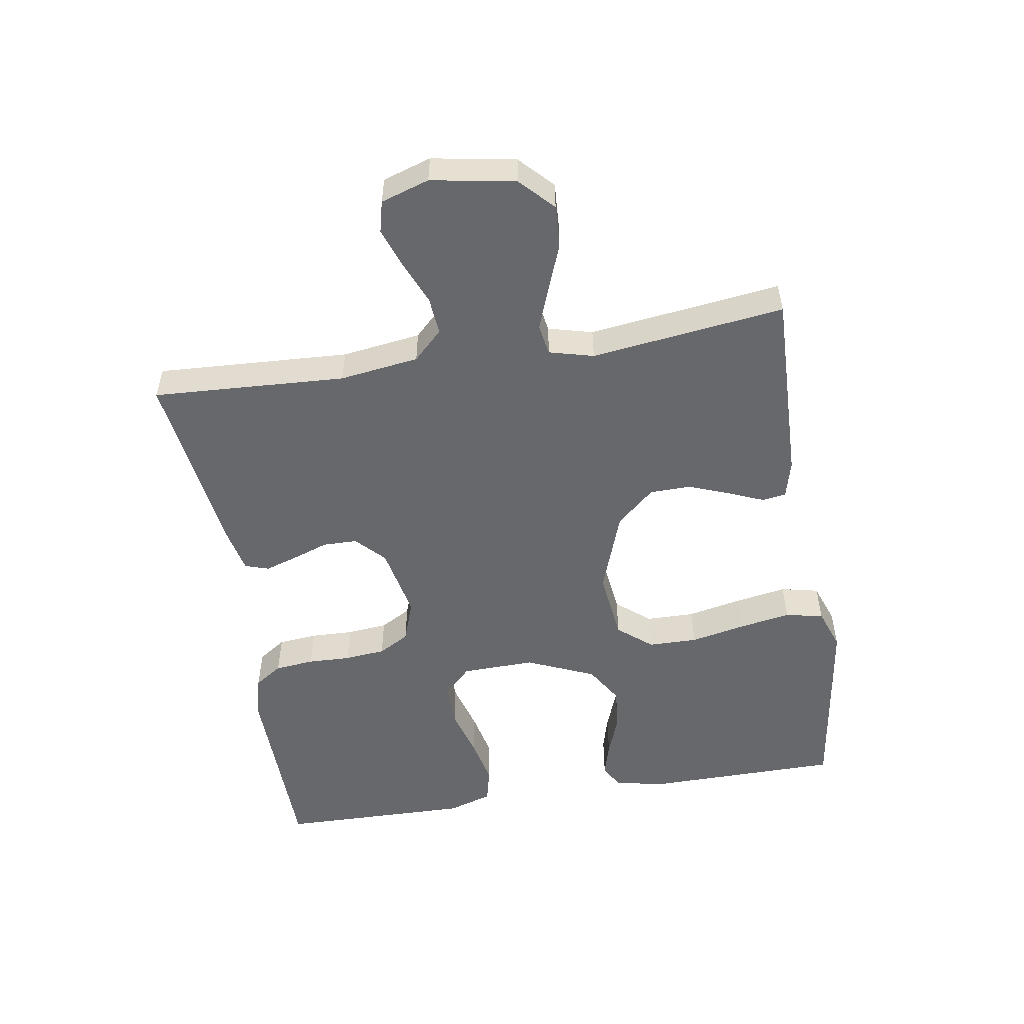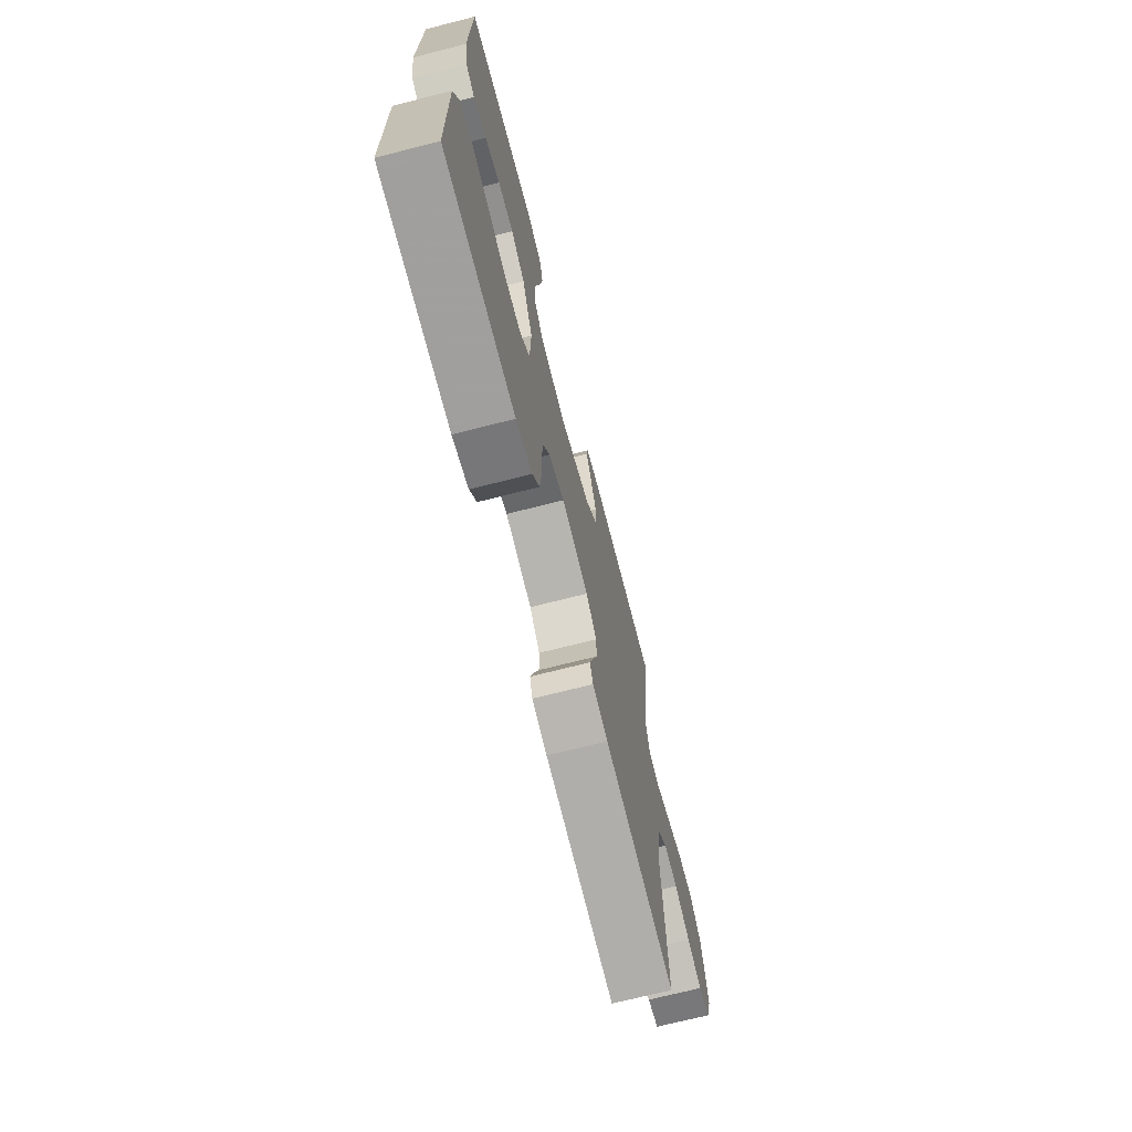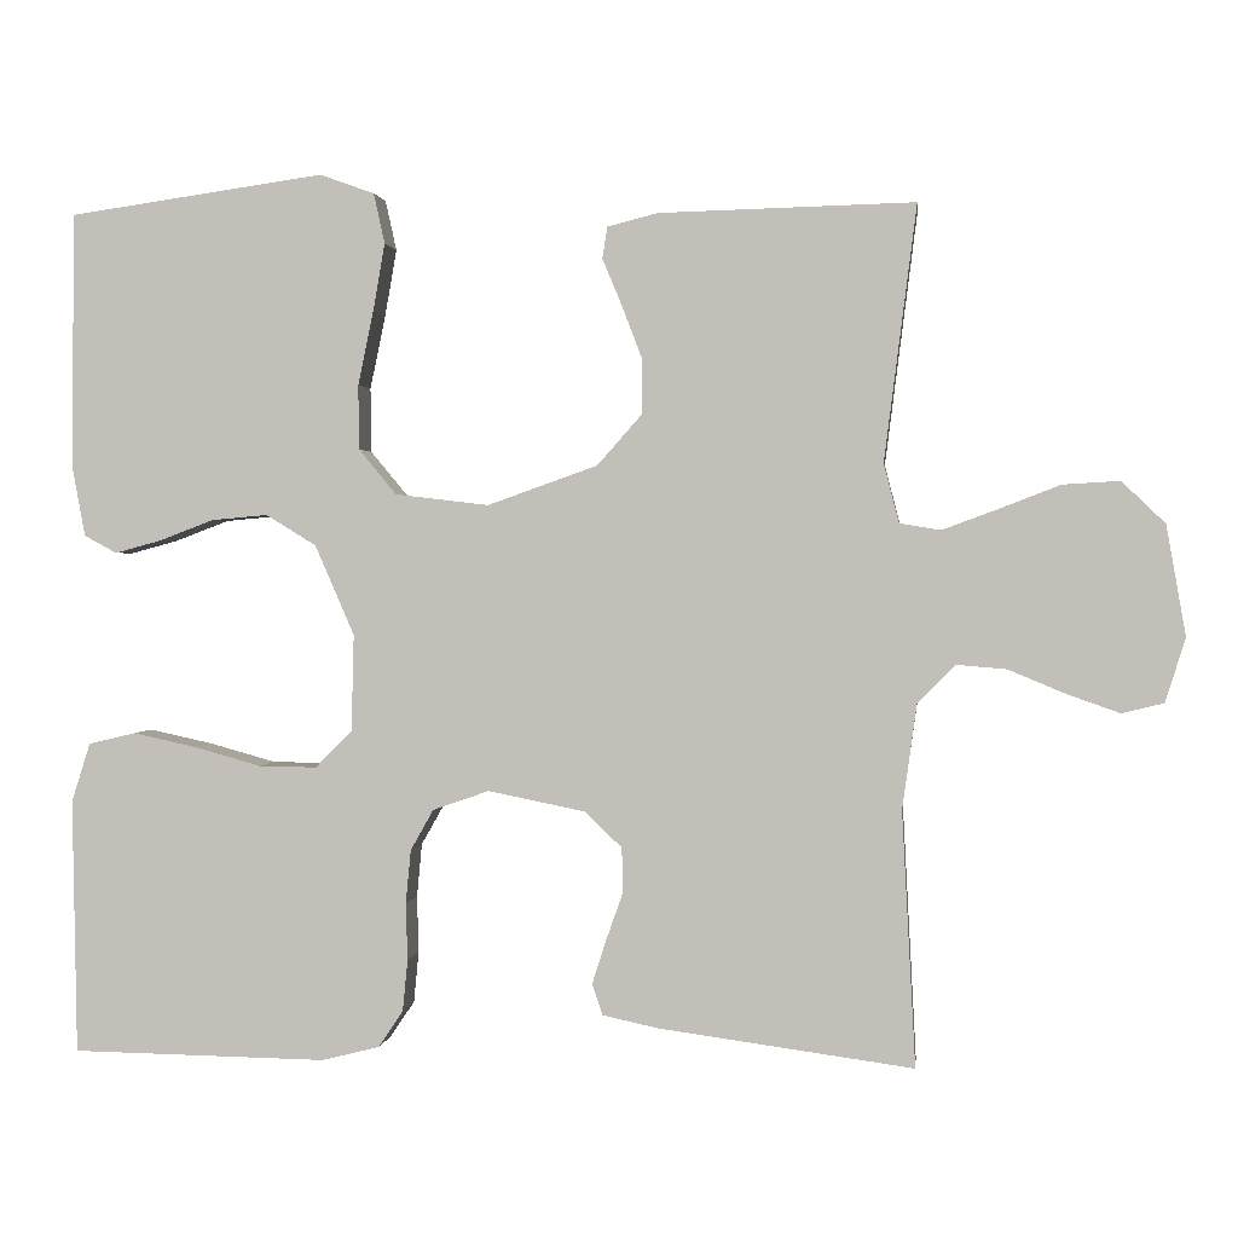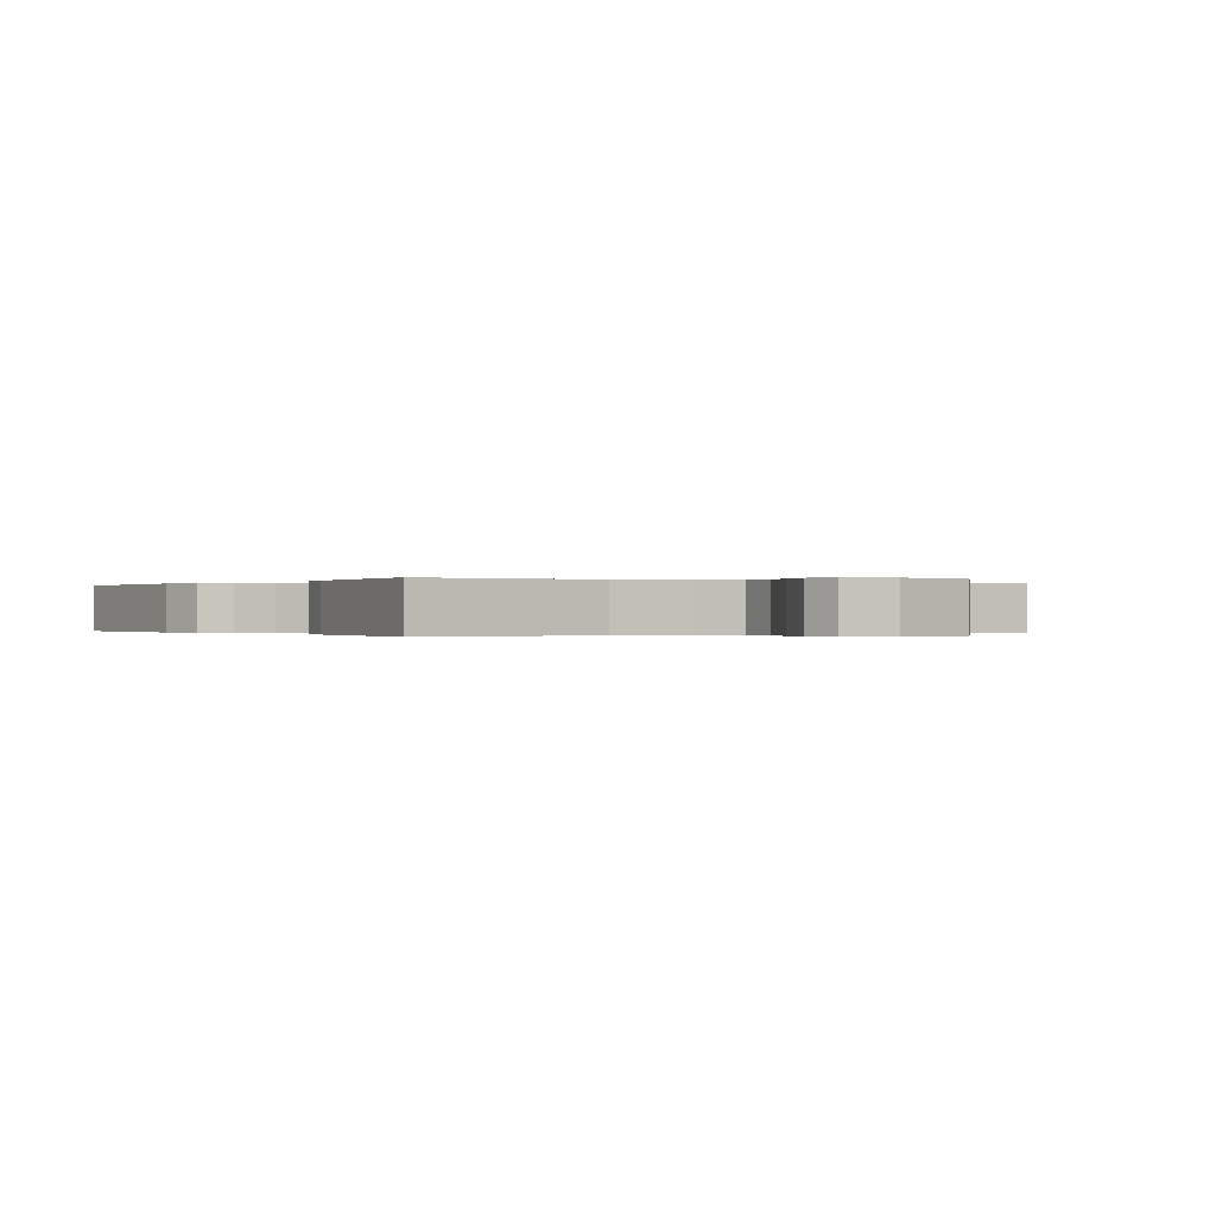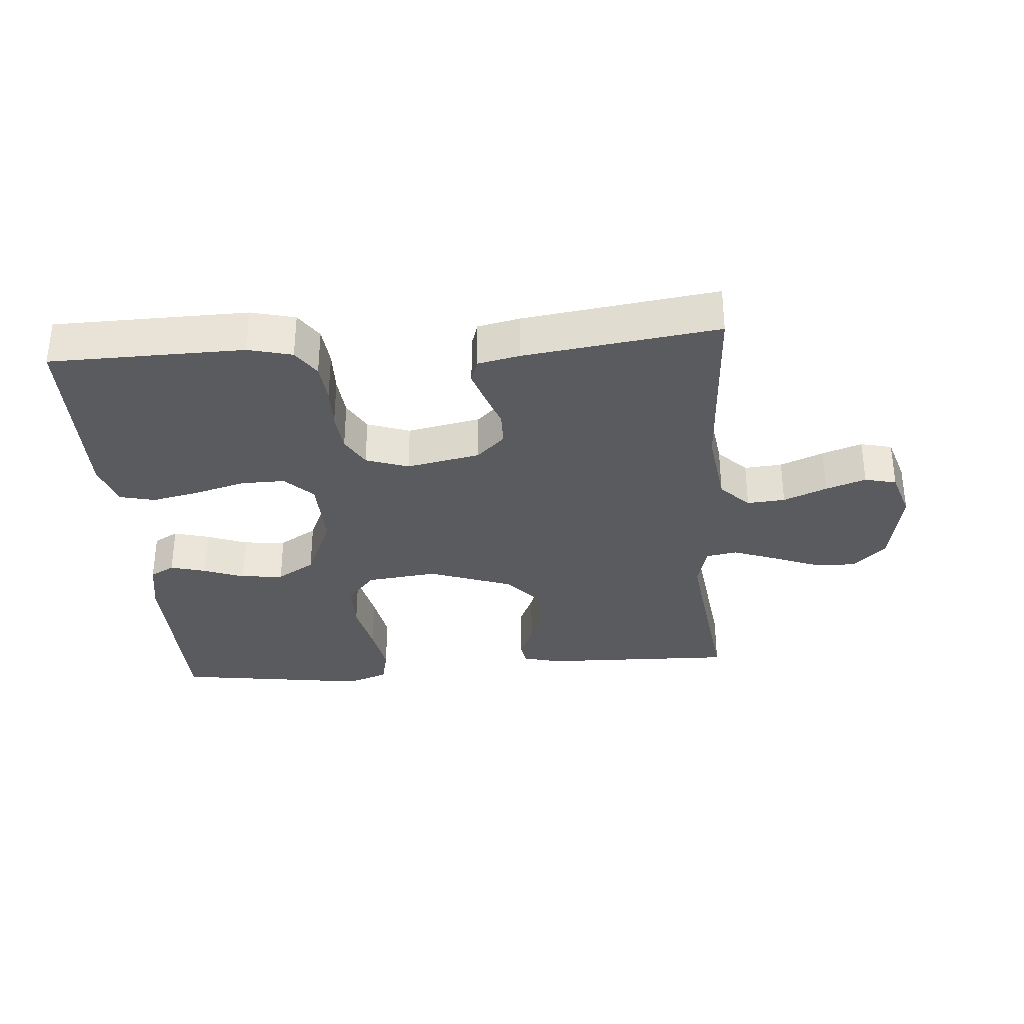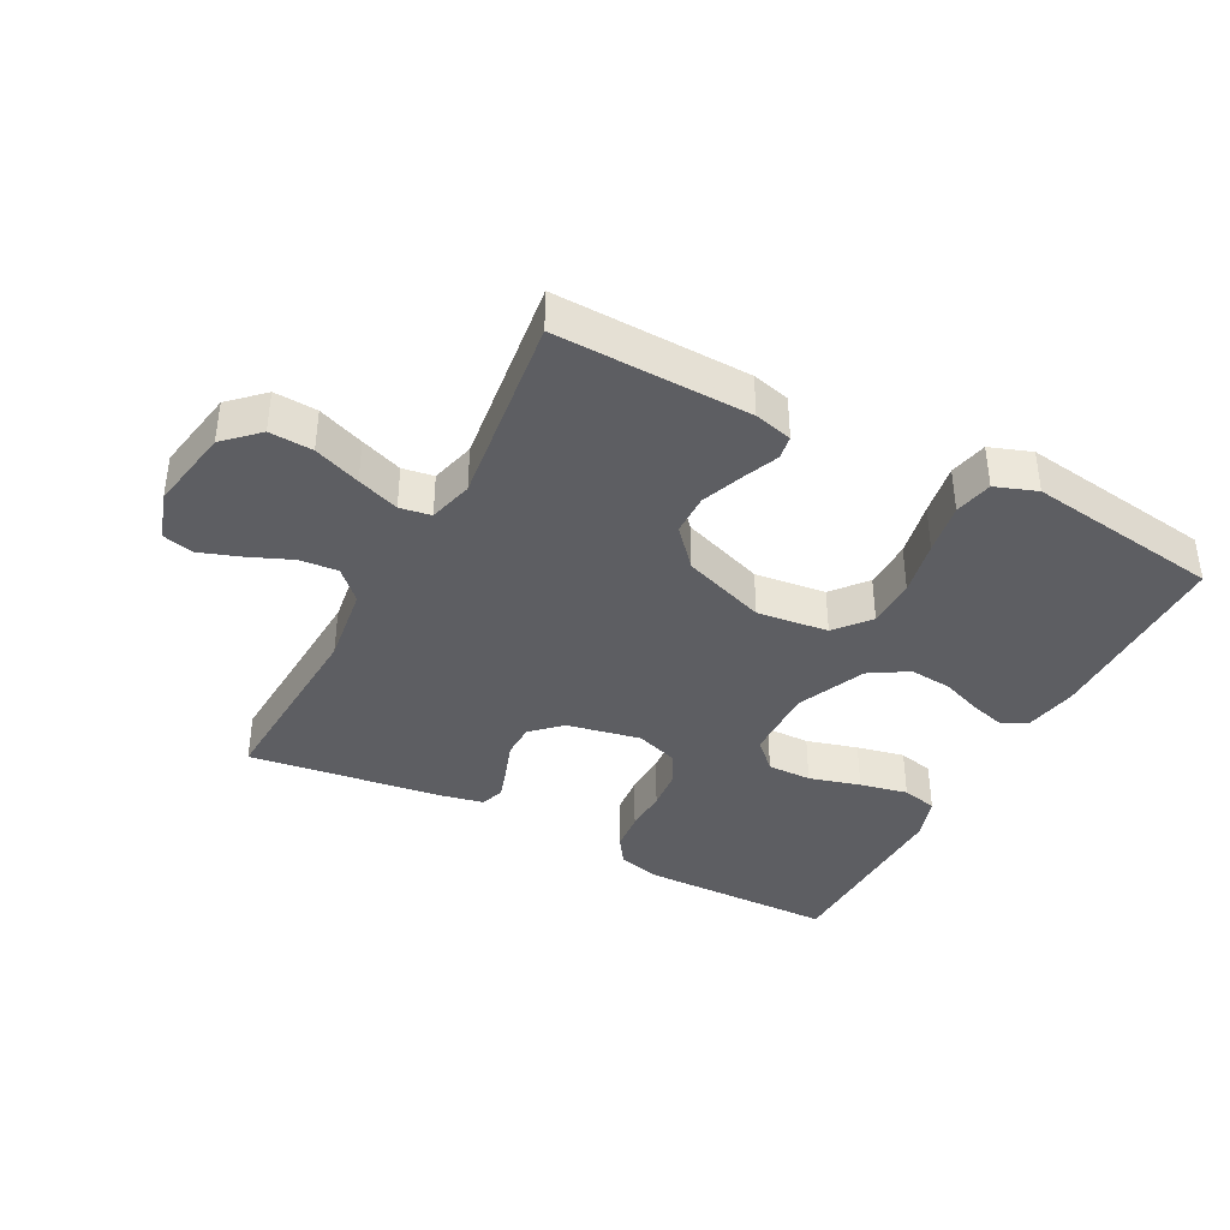
<metadata>
{"format":"obj","ext":"obj","renderer":"f3d","projection":"perspective","resolution":1024,"background":"white","views":[{"elev":-52.5,"azim":-80.8,"up":"+Y"},{"elev":-70.6,"azim":104.3,"up":"+Z"},{"elev":1.2,"azim":-173.3,"up":"+Z"},{"elev":-0.1,"azim":-123.5,"up":"+Y"},{"elev":-32.7,"azim":-175.5,"up":"+Y"},{"elev":-38.8,"azim":-27.8,"up":"+Y"}]}
</metadata>
<code>
v -0.5 0.07 -0.5
v -0.484 0.07 -0.2
v -0.501 0.07 -0.077
v -0.545 0.07 -0.032
v -0.604 0.07 -0.037
v -0.671 0.07 -0.065
v -0.733 0.07 -0.087
v -0.782 0.07 -0.075
v -0.806 0.07 0
v -0.783 0.07 0.13
v -0.732 0.07 0.179
v -0.665 0.07 0.175
v -0.593 0.07 0.147
v -0.528 0.07 0.123
v -0.48 0.07 0.131
v -0.462 0.07 0.2
v -0.5 0.07 0.5
v -0.2 0.07 0.492
v -0.141 0.07 0.477
v -0.135 0.07 0.44
v -0.158 0.07 0.385
v -0.182 0.07 0.322
v -0.181 0.07 0.258
v -0.129 0.07 0.199
v 0 0.07 0.153
v 0.11 0.07 0.166
v 0.154 0.07 0.219
v 0.155 0.07 0.295
v 0.137 0.07 0.381
v 0.123 0.07 0.461
v 0.136 0.07 0.52
v 0.2 0.07 0.543
v 0.5 0.07 0.5
v 0.503 0.07 0.2
v 0.488 0.07 0.118
v 0.45 0.07 0.097
v 0.395 0.07 0.112
v 0.332 0.07 0.136
v 0.266 0.07 0.142
v 0.207 0.07 0.106
v 0.161 0.07 0
v 0.164 0.07 -0.114
v 0.207 0.07 -0.157
v 0.275 0.07 -0.156
v 0.354 0.07 -0.134
v 0.428 0.07 -0.118
v 0.483 0.07 -0.131
v 0.505 0.07 -0.2
v 0.5 0.07 -0.5
v 0.2 0.07 -0.505
v 0.132 0.07 -0.488
v 0.103 0.07 -0.445
v 0.097 0.07 -0.384
v 0.099 0.07 -0.317
v 0.093 0.07 -0.254
v 0.066 0.07 -0.206
v 0 0.07 -0.183
v -0.114 0.07 -0.206
v -0.158 0.07 -0.248
v -0.159 0.07 -0.301
v -0.139 0.07 -0.358
v -0.123 0.07 -0.408
v -0.135 0.07 -0.445
v -0.2 0.07 -0.459
v -0.5 0 -0.5
v -0.484 0 -0.2
v -0.501 0 -0.077
v -0.545 0 -0.032
v -0.604 0 -0.037
v -0.671 0 -0.065
v -0.733 0 -0.087
v -0.782 0 -0.075
v -0.806 0 0
v -0.783 0 0.13
v -0.732 0 0.179
v -0.665 0 0.175
v -0.593 0 0.147
v -0.528 0 0.123
v -0.48 0 0.131
v -0.462 0 0.2
v -0.5 0 0.5
v -0.2 0 0.492
v -0.141 0 0.477
v -0.135 0 0.44
v -0.158 0 0.385
v -0.182 0 0.322
v -0.181 0 0.258
v -0.129 0 0.199
v 0 0 0.153
v 0.11 0 0.166
v 0.154 0 0.219
v 0.155 0 0.295
v 0.137 0 0.381
v 0.123 0 0.461
v 0.136 0 0.52
v 0.2 0 0.543
v 0.5 0 0.5
v 0.503 0 0.2
v 0.488 0 0.118
v 0.45 0 0.097
v 0.395 0 0.112
v 0.332 0 0.136
v 0.266 0 0.142
v 0.207 0 0.106
v 0.161 0 0
v 0.164 0 -0.114
v 0.207 0 -0.157
v 0.275 0 -0.156
v 0.354 0 -0.134
v 0.428 0 -0.118
v 0.483 0 -0.131
v 0.505 0 -0.2
v 0.5 0 -0.5
v 0.2 0 -0.505
v 0.132 0 -0.488
v 0.103 0 -0.445
v 0.097 0 -0.384
v 0.099 0 -0.317
v 0.093 0 -0.254
v 0.066 0 -0.206
v 0 0 -0.183
v -0.114 0 -0.206
v -0.158 0 -0.248
v -0.159 0 -0.301
v -0.139 0 -0.358
v -0.123 0 -0.408
v -0.135 0 -0.445
v -0.2 0 -0.459
f 64 1 2
f 63 64 2
f 62 63 2
f 61 62 2
f 60 61 2
f 59 60 2 3
f 58 59 3 4
f 57 58 4
f 52 53 54
f 51 52 54
f 50 51 54
f 49 50 54
f 48 49 54
f 47 48 54
f 46 47 54
f 45 46 54
f 44 45 54
f 43 44 54 55
f 42 43 55 56
f 36 37 38
f 35 36 38
f 34 35 38
f 33 34 38
f 32 33 38
f 31 32 38
f 30 31 38
f 29 30 38
f 28 29 38
f 27 28 38 39
f 26 27 39 40
f 19 20 21
f 18 19 21
f 17 18 21
f 16 17 21
f 15 16 21 22
f 11 12 13
f 10 11 13
f 9 10 13
f 8 9 13
f 7 8 13
f 6 7 13
f 5 6 13
f 4 5 13 14
f 57 4 14 15
f 56 57 15
f 42 56 15
f 41 42 15
f 25 26 40 41
f 24 25 41 15
f 15 22 23
f 15 23 24
f 66 65 128
f 66 128 127
f 66 127 126
f 66 126 125
f 66 125 124
f 67 66 124 123
f 68 67 123 122
f 68 122 121
f 118 117 116
f 118 116 115
f 118 115 114
f 118 114 113
f 118 113 112
f 118 112 111
f 118 111 110
f 118 110 109
f 118 109 108
f 119 118 108 107
f 120 119 107 106
f 102 101 100
f 102 100 99
f 102 99 98
f 102 98 97
f 102 97 96
f 102 96 95
f 102 95 94
f 102 94 93
f 102 93 92
f 103 102 92 91
f 104 103 91 90
f 85 84 83
f 85 83 82
f 85 82 81
f 85 81 80
f 86 85 80 79
f 77 76 75
f 77 75 74
f 77 74 73
f 77 73 72
f 77 72 71
f 77 71 70
f 77 70 69
f 78 77 69 68
f 79 78 68 121
f 79 121 120
f 79 120 106
f 79 106 105
f 105 104 90 89
f 79 105 89 88
f 87 86 79
f 88 87 79
f 1 65 66 2
f 2 66 67 3
f 3 67 68 4
f 4 68 69 5
f 5 69 70 6
f 6 70 71 7
f 7 71 72 8
f 8 72 73 9
f 9 73 74 10
f 10 74 75 11
f 11 75 76 12
f 12 76 77 13
f 13 77 78 14
f 14 78 79 15
f 15 79 80 16
f 16 80 81 17
f 17 81 82 18
f 18 82 83 19
f 19 83 84 20
f 20 84 85 21
f 21 85 86 22
f 22 86 87 23
f 23 87 88 24
f 24 88 89 25
f 25 89 90 26
f 26 90 91 27
f 27 91 92 28
f 28 92 93 29
f 29 93 94 30
f 30 94 95 31
f 31 95 96 32
f 32 96 97 33
f 33 97 98 34
f 34 98 99 35
f 35 99 100 36
f 36 100 101 37
f 37 101 102 38
f 38 102 103 39
f 39 103 104 40
f 40 104 105 41
f 41 105 106 42
f 42 106 107 43
f 43 107 108 44
f 44 108 109 45
f 45 109 110 46
f 46 110 111 47
f 47 111 112 48
f 48 112 113 49
f 49 113 114 50
f 50 114 115 51
f 51 115 116 52
f 52 116 117 53
f 53 117 118 54
f 54 118 119 55
f 55 119 120 56
f 56 120 121 57
f 57 121 122 58
f 58 122 123 59
f 59 123 124 60
f 60 124 125 61
f 61 125 126 62
f 62 126 127 63
f 63 127 128 64
f 64 128 65 1

</code>
